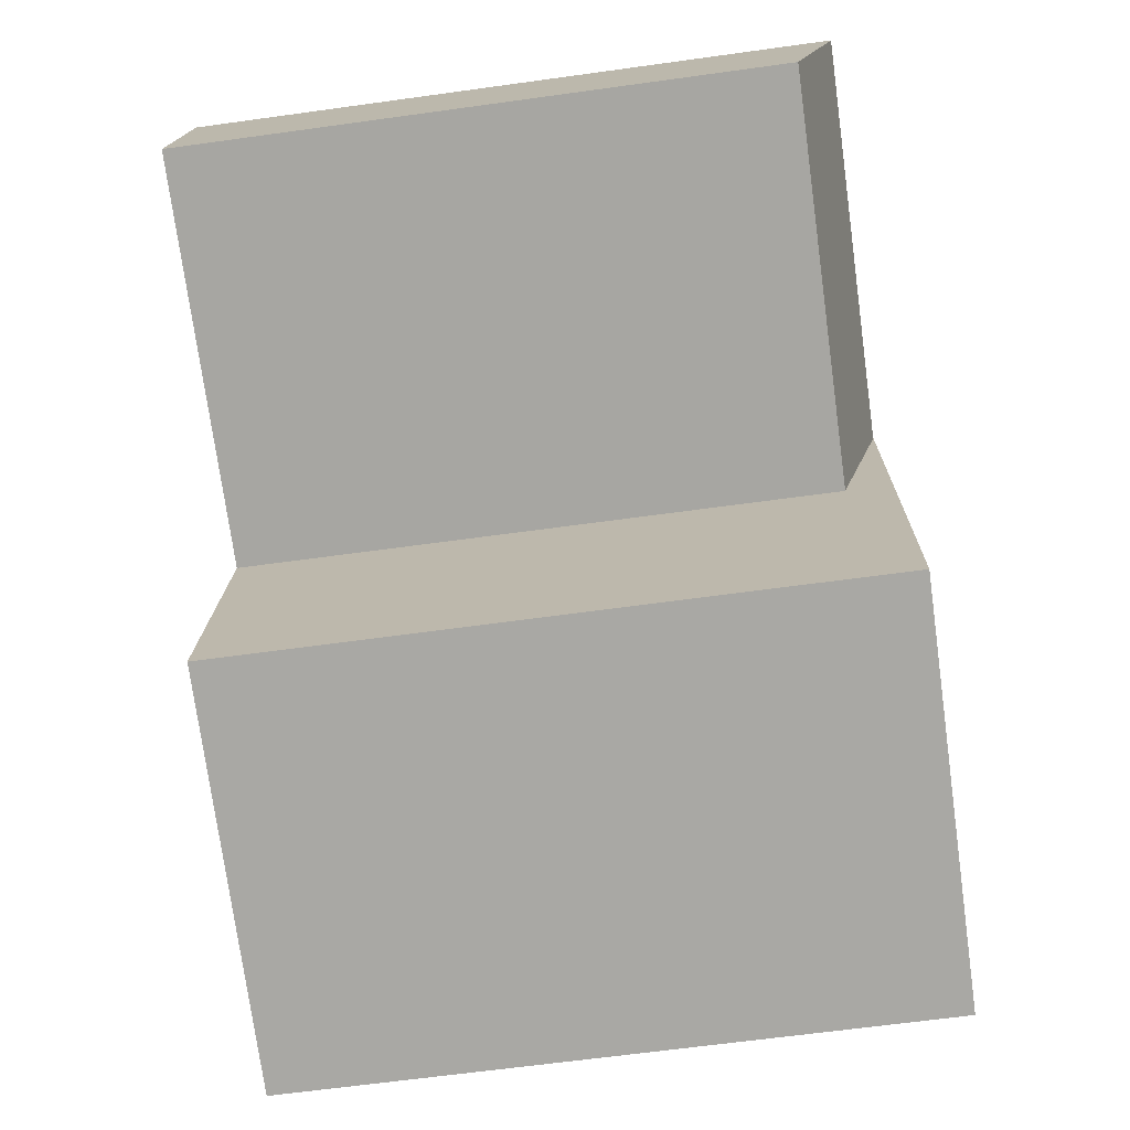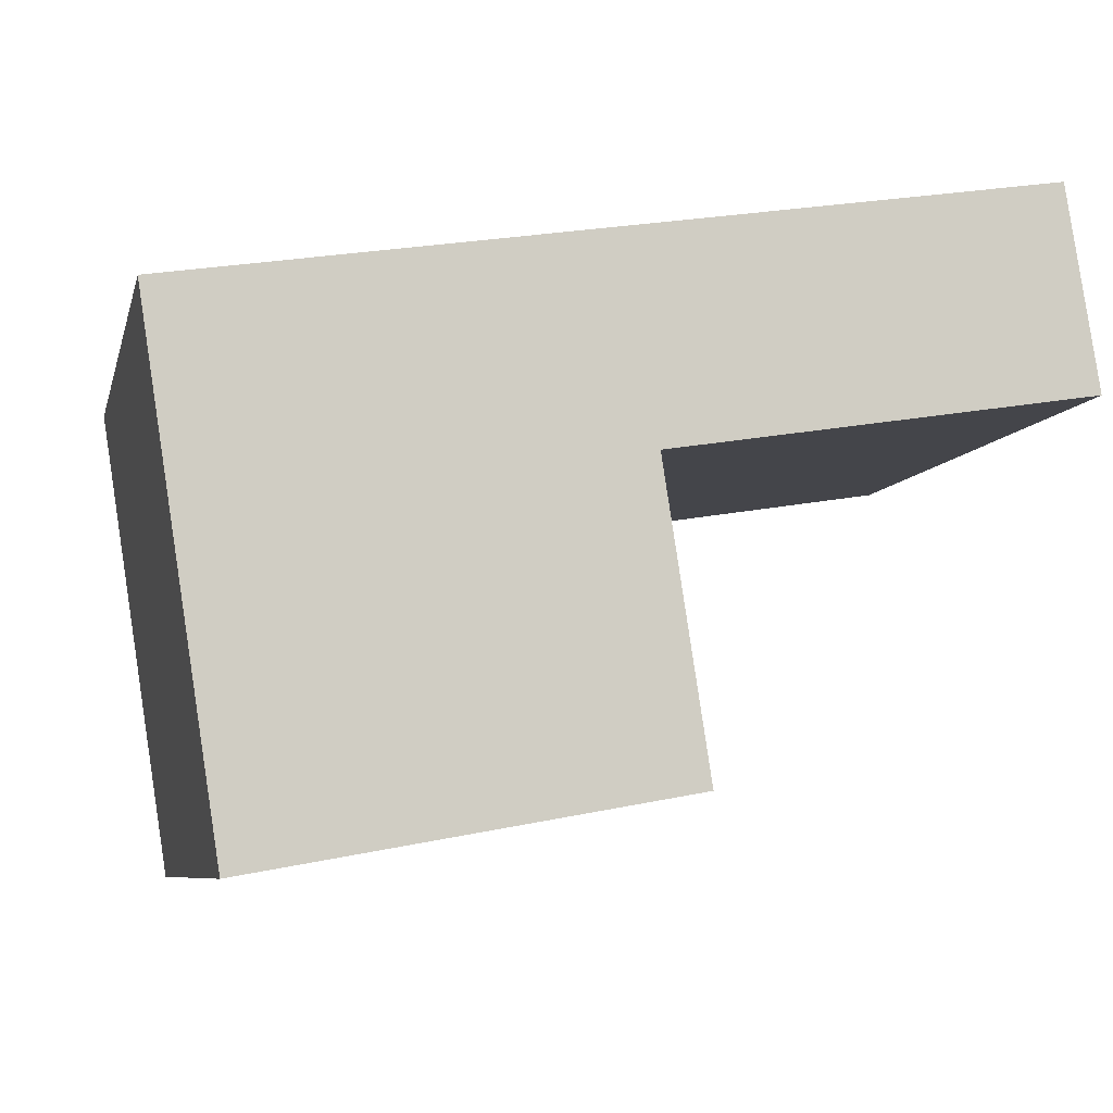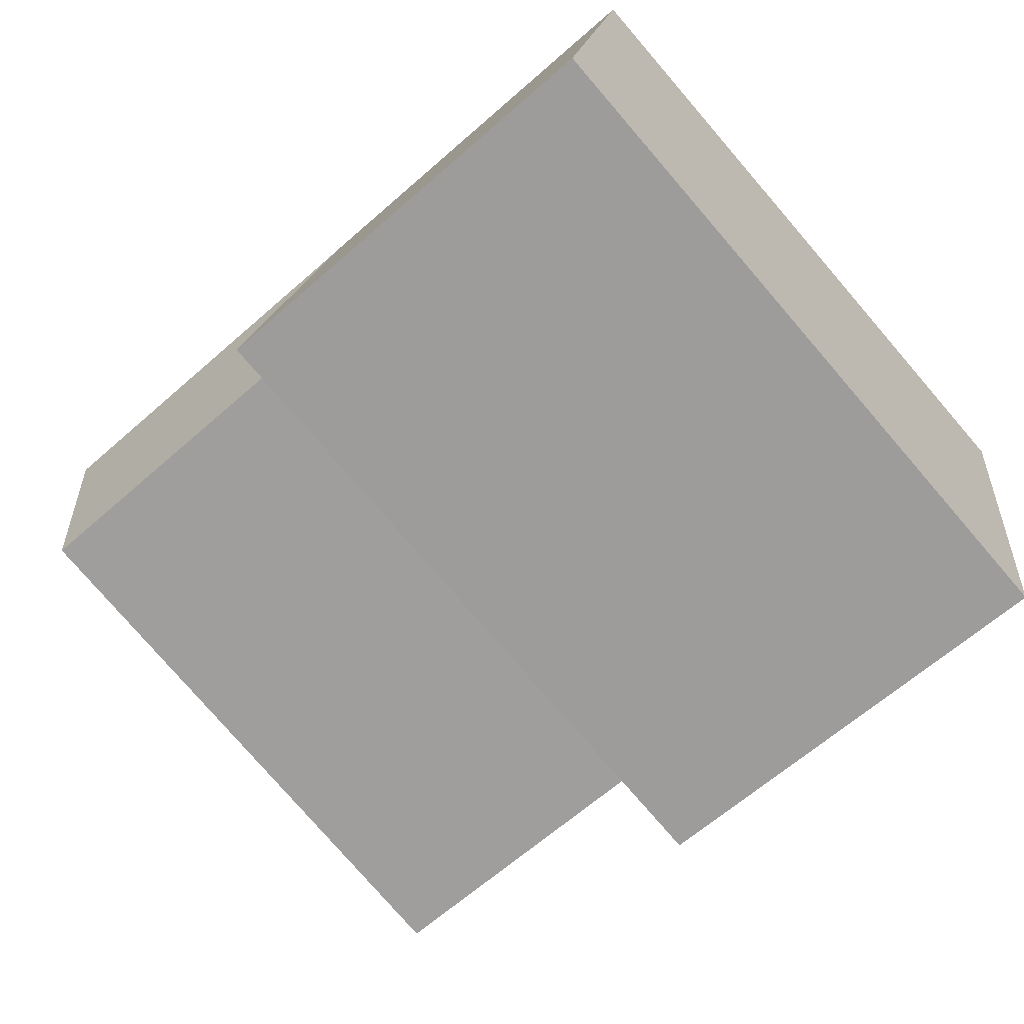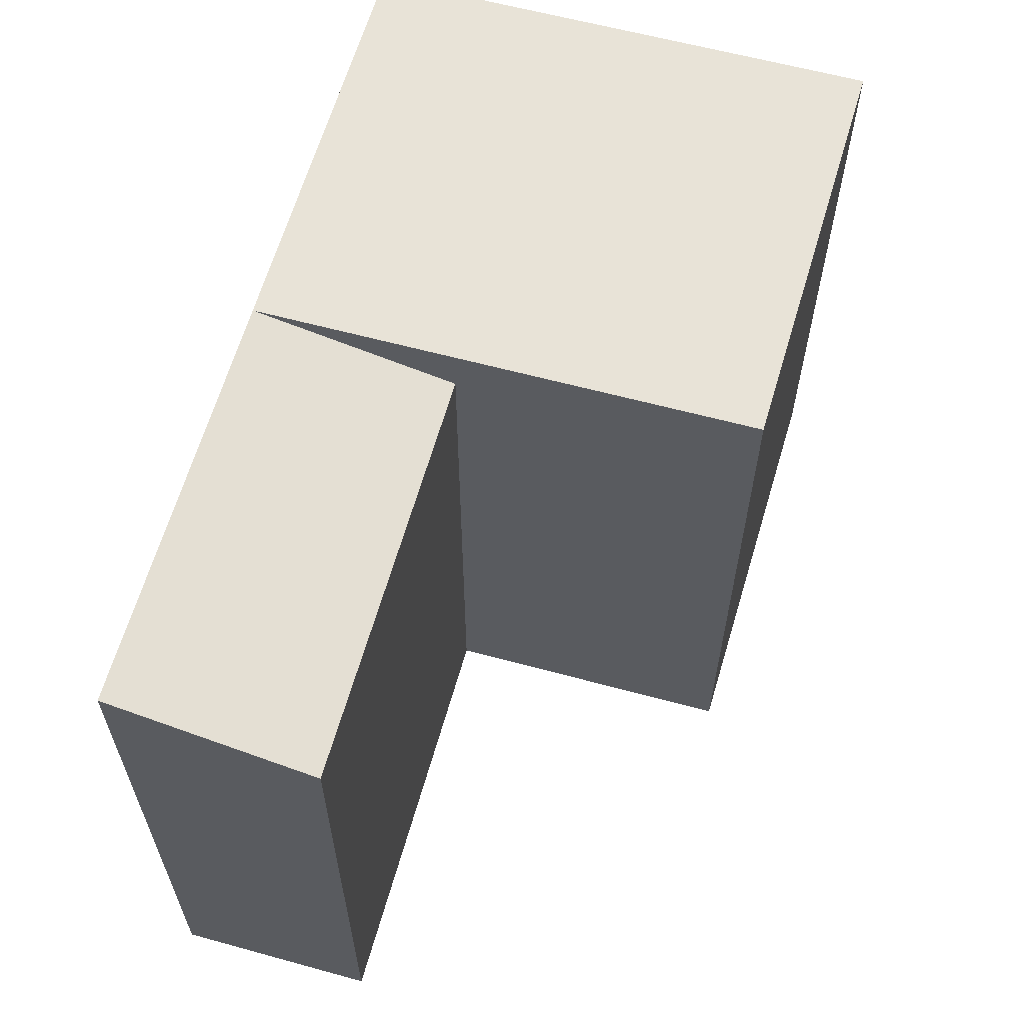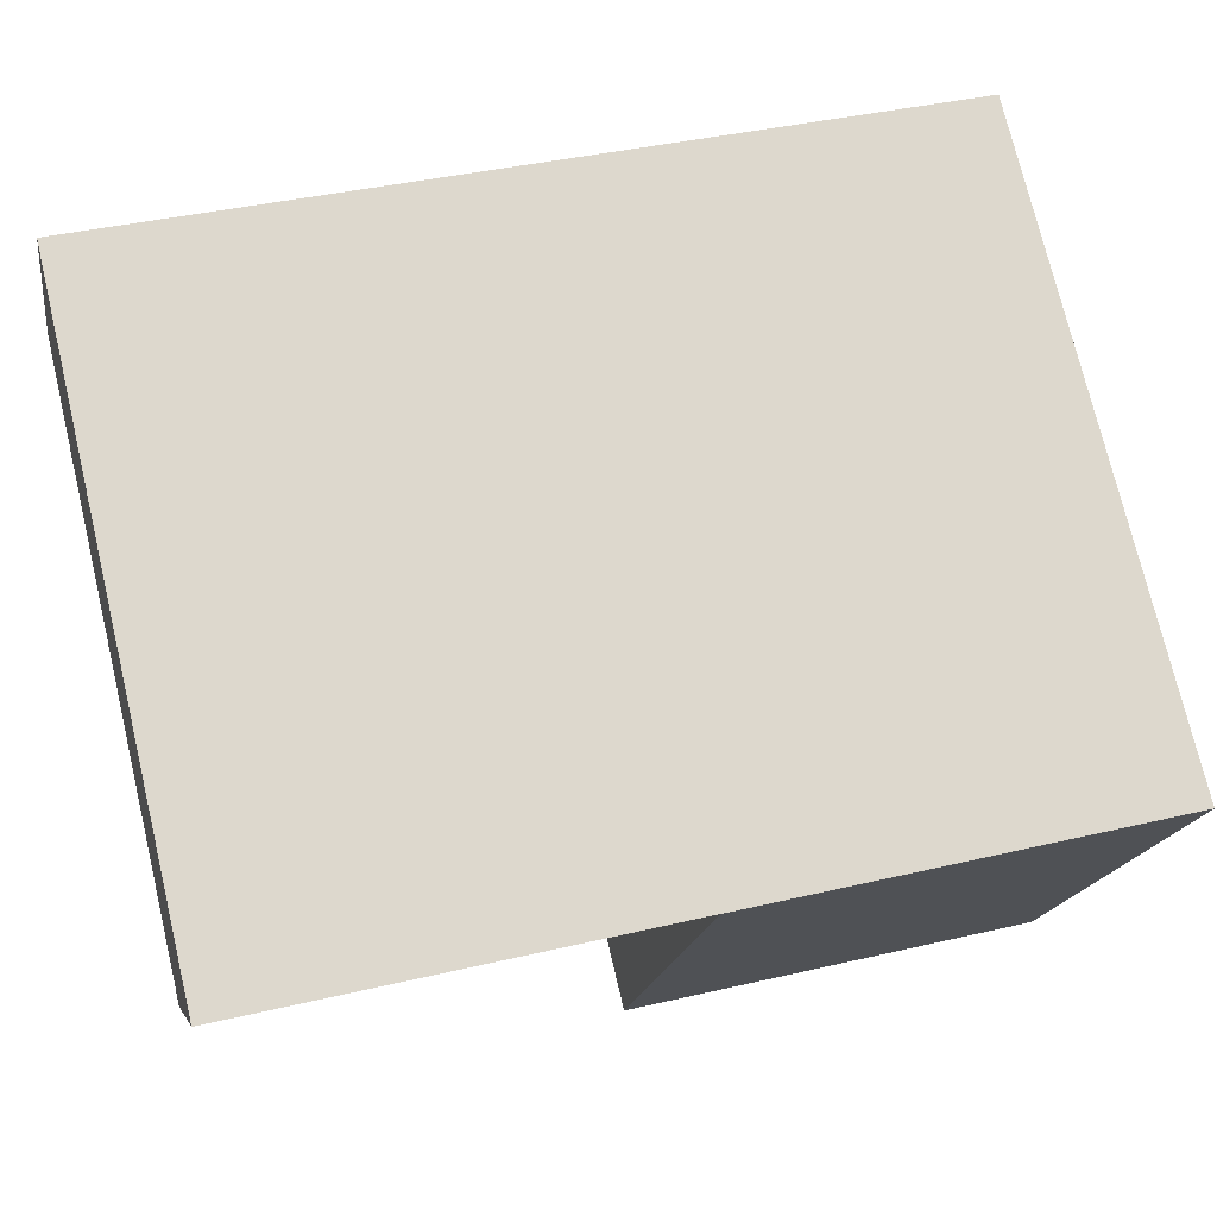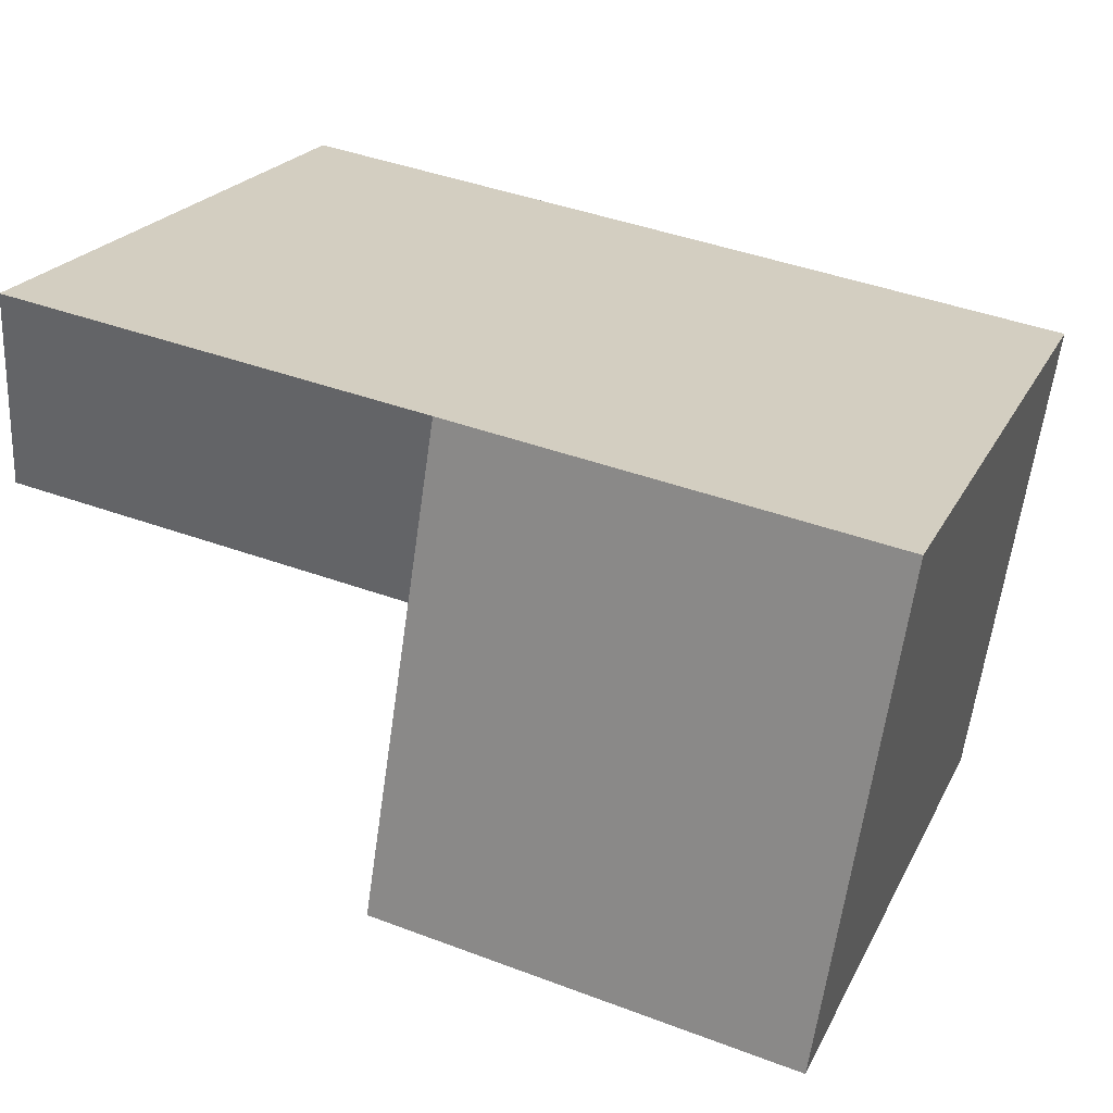
<metadata>
{"format":"obj","ext":"obj","renderer":"f3d","projection":"perspective","resolution":1024,"background":"white","views":[{"elev":-65.2,"azim":97.9,"up":"+Z"},{"elev":-7.3,"azim":-12.8,"up":"+Z"},{"elev":-78.3,"azim":-139.2,"up":"+Z"},{"elev":61.8,"azim":96.6,"up":"+Y"},{"elev":74.7,"azim":166.6,"up":"+Z"},{"elev":21.6,"azim":-159.5,"up":"+Z"}]}
</metadata>
<code>
v  14.09 20.6 -4.084
v  0.000439 20.6 -0.0006517
v  13.14 20.6 2.091
v  2.404 20.6 -15.61
v  15.51 20.6 -13.28
v  14.09 19.12 -4.084
v  26.09 20.6 4.151
v  27.07 19.12 -2.018
v  13.14 20.6 2.091
v  14.09 2.5e-16 -4.083
v  15.51 -1.373e-06 -13.28
v  13.14 -1.281e-16 2.091
v  0 -1.373e-06 -8.409e-23
v  2.403 -1.373e-06 -15.61
v  26.09 -2.542e-16 4.152
v  27.07 1.235e-16 -2.017
g defaultobject
f 1 2 3
f 2 1 4
f 4 1 5
f 6 7 8
f 7 6 9
f 3 9 1
f 6 1 9
f 5 1 6
f 10 5 6
f 11 5 10
f 12 2 13
f 2 12 9
f 2 9 3
f 2 14 13
f 14 2 4
f 4 11 14
f 11 4 5
f 15 9 12
f 9 15 7
f 6 16 10
f 16 6 8
f 16 7 15
f 7 16 8
f 11 10 14
f 14 12 13
f 12 14 10
f 12 10 15
f 15 10 16

</code>
